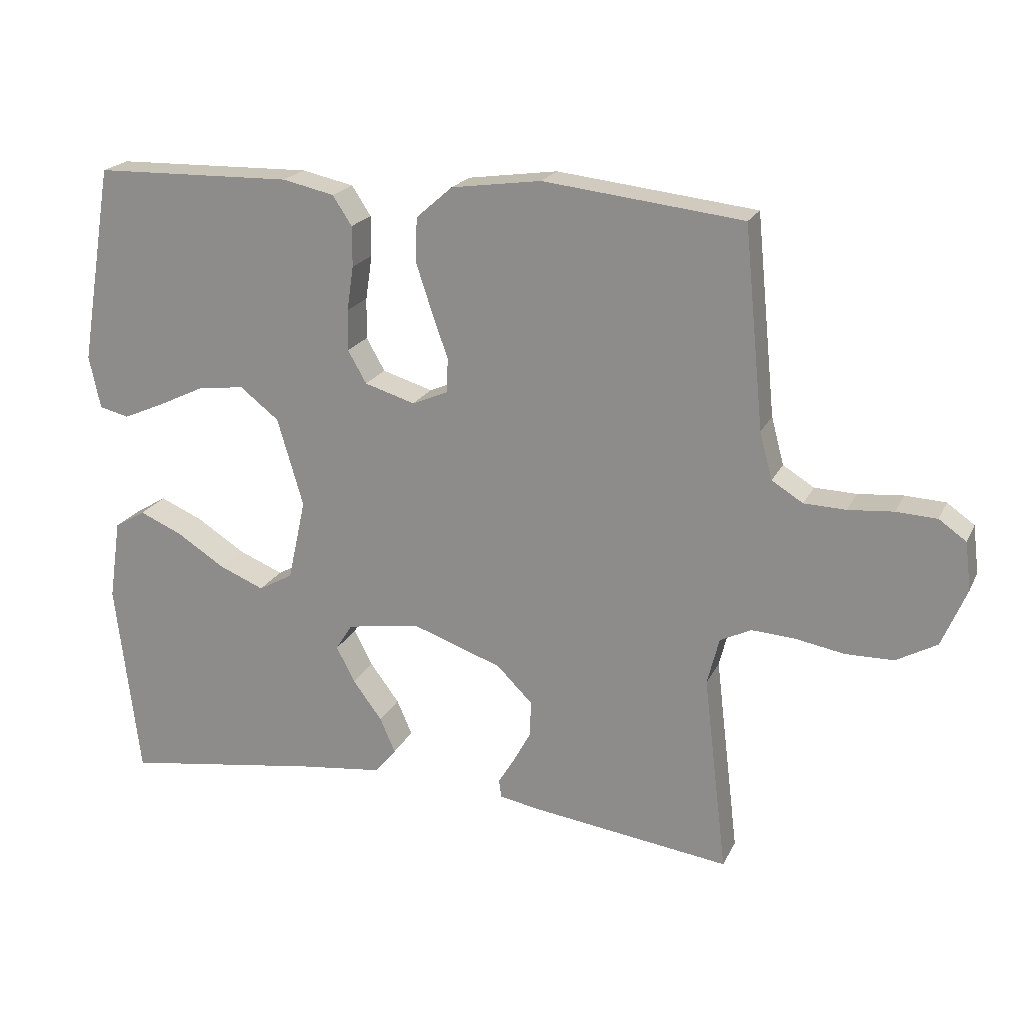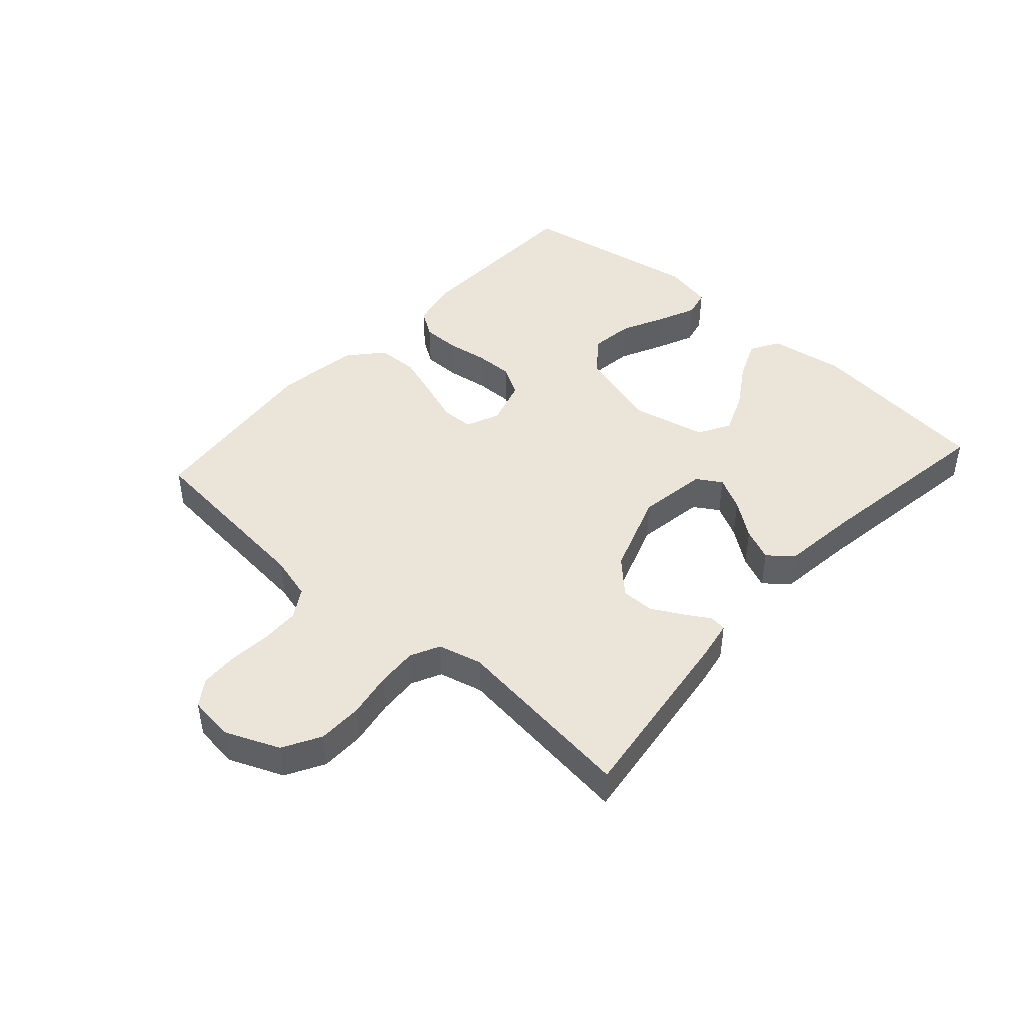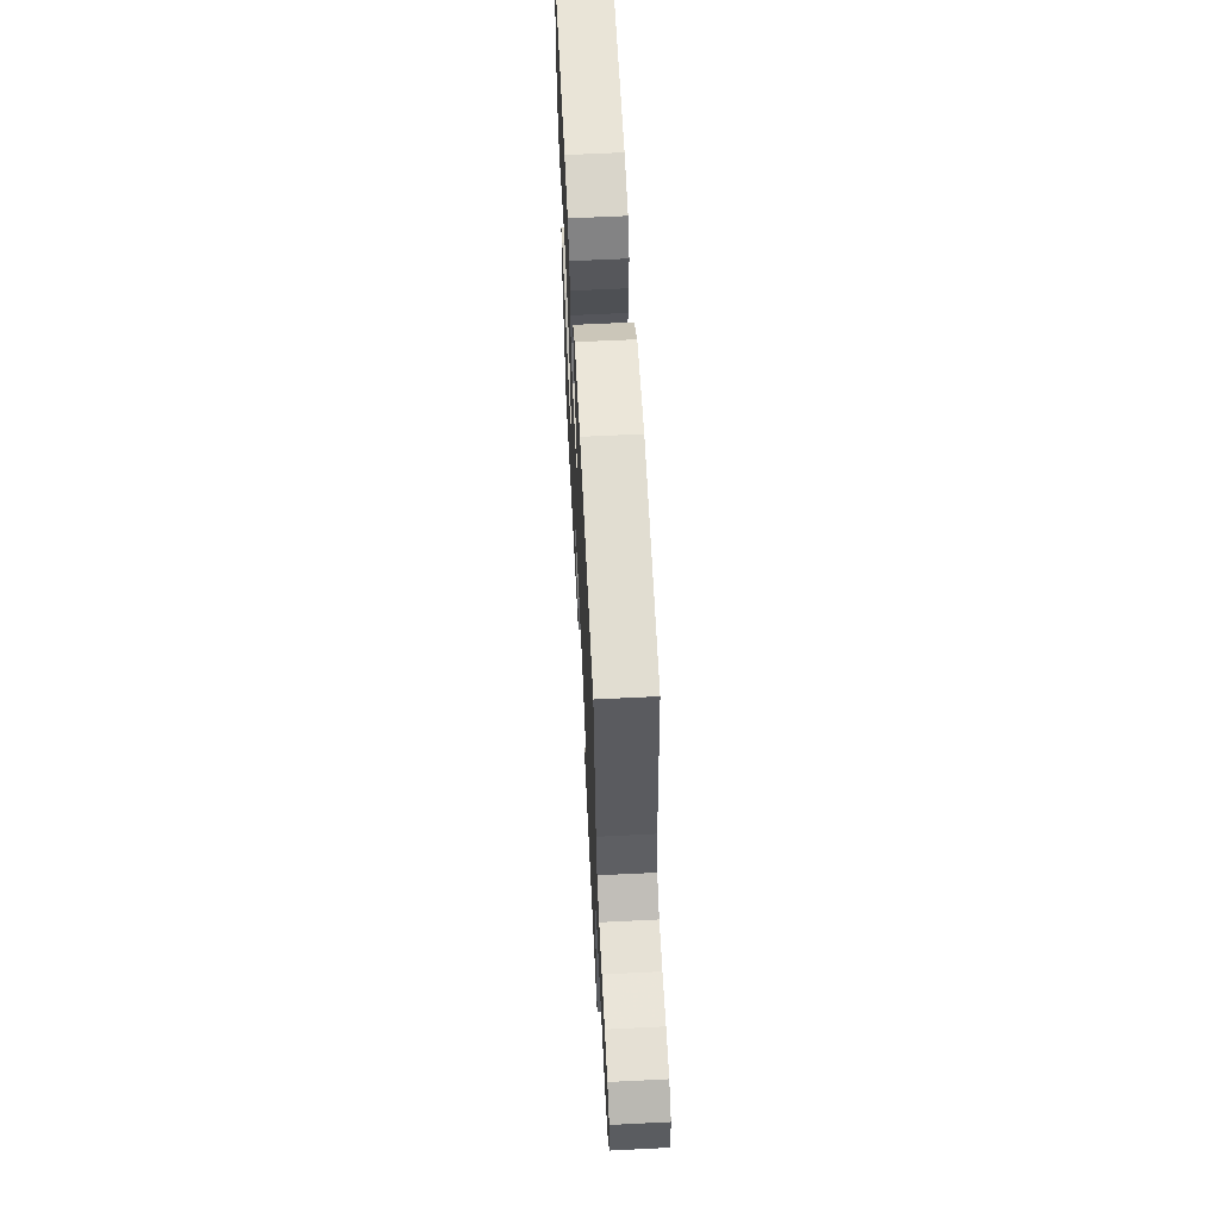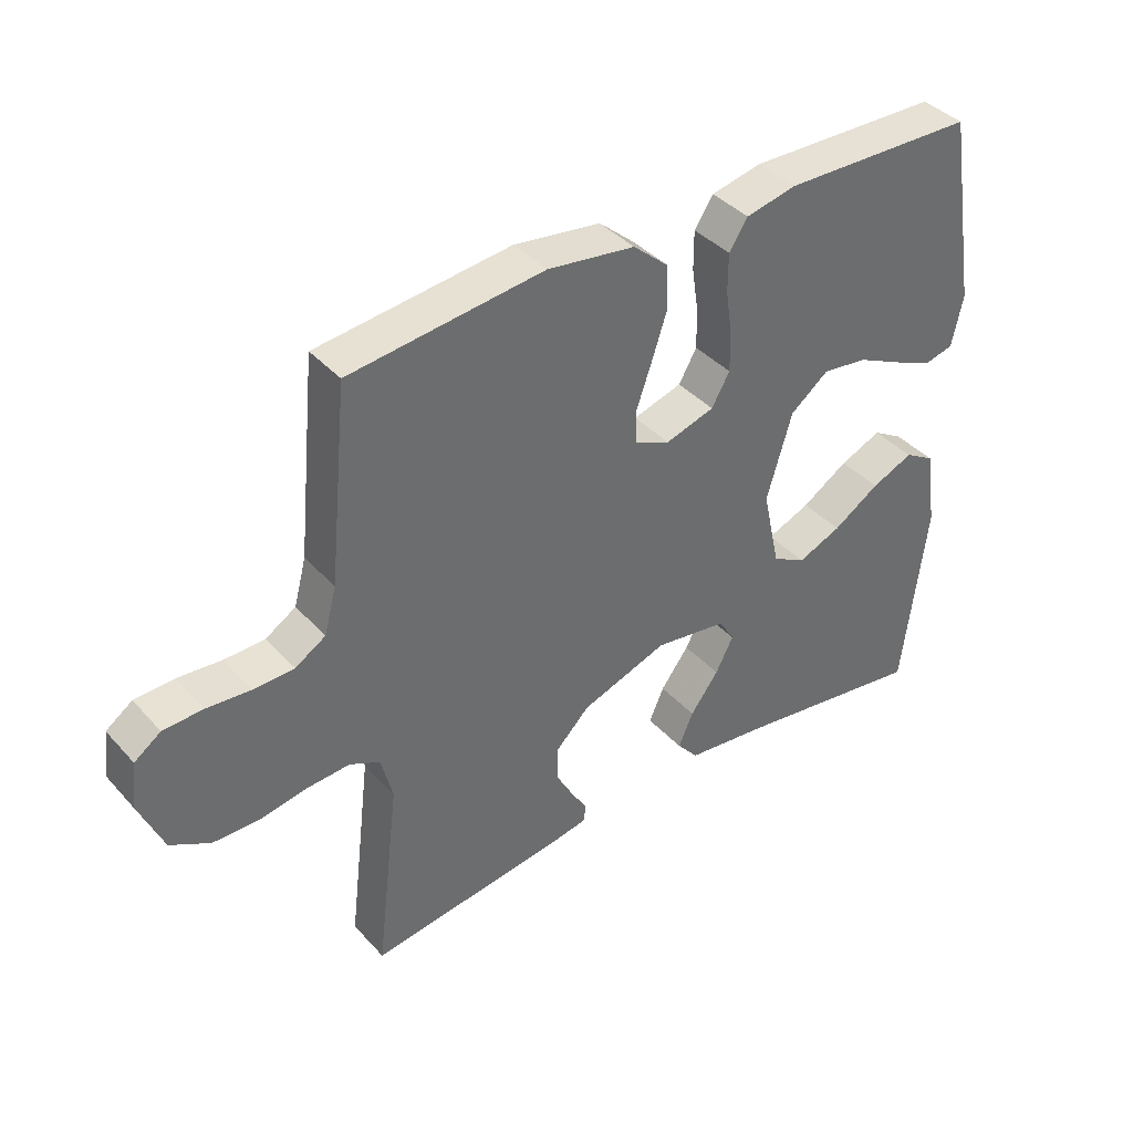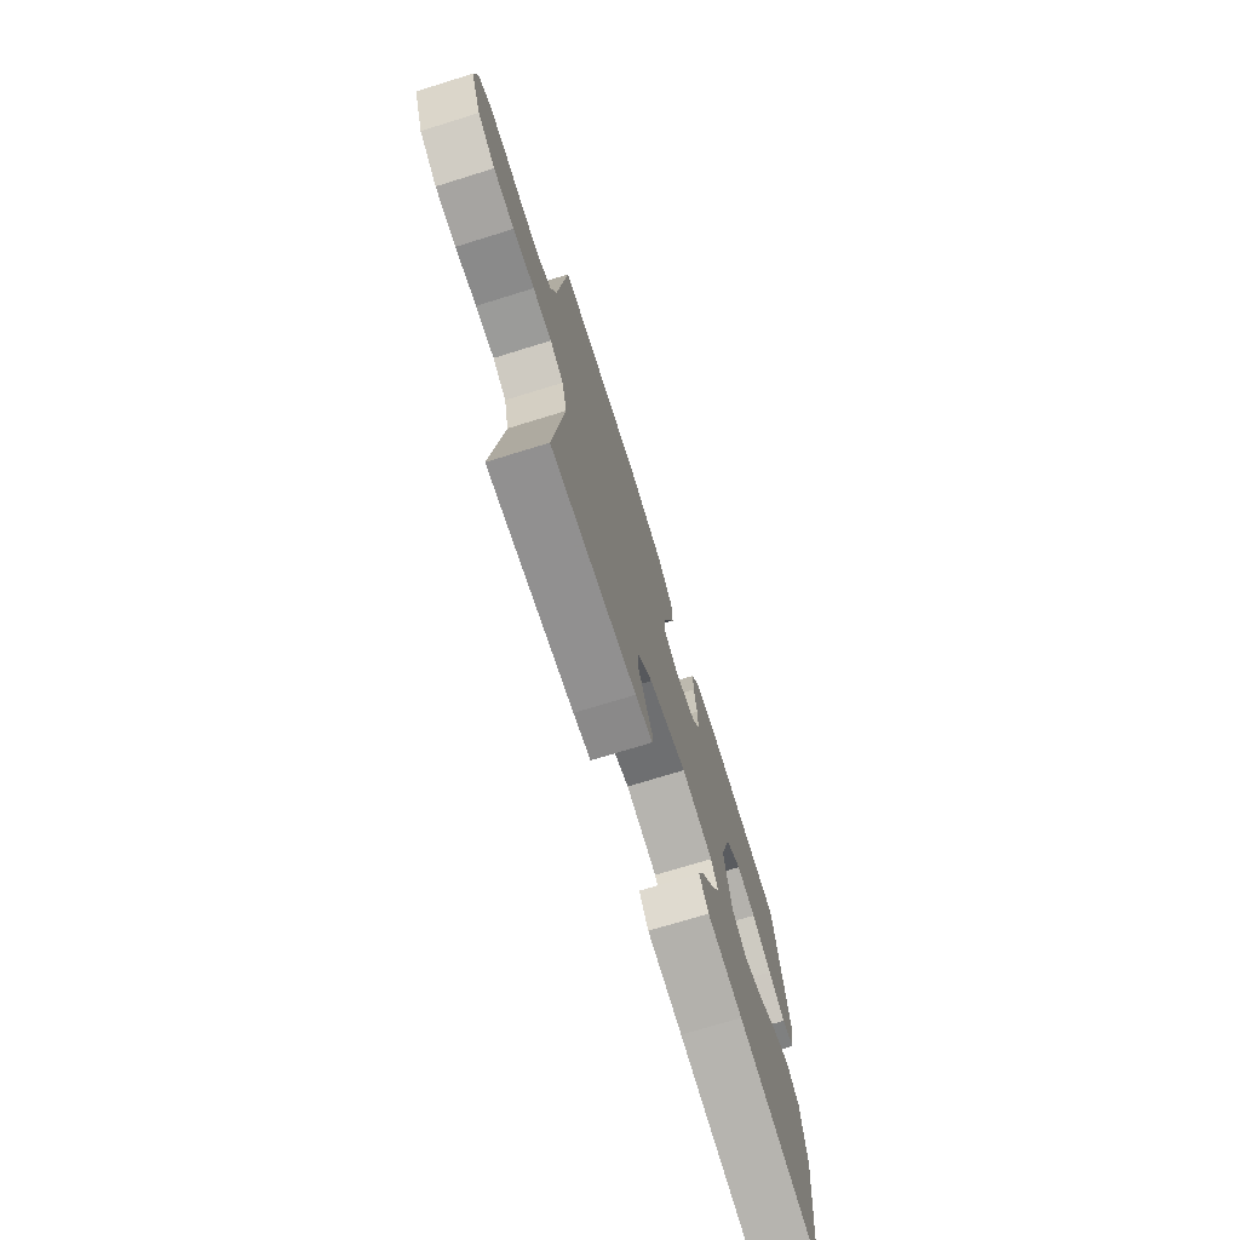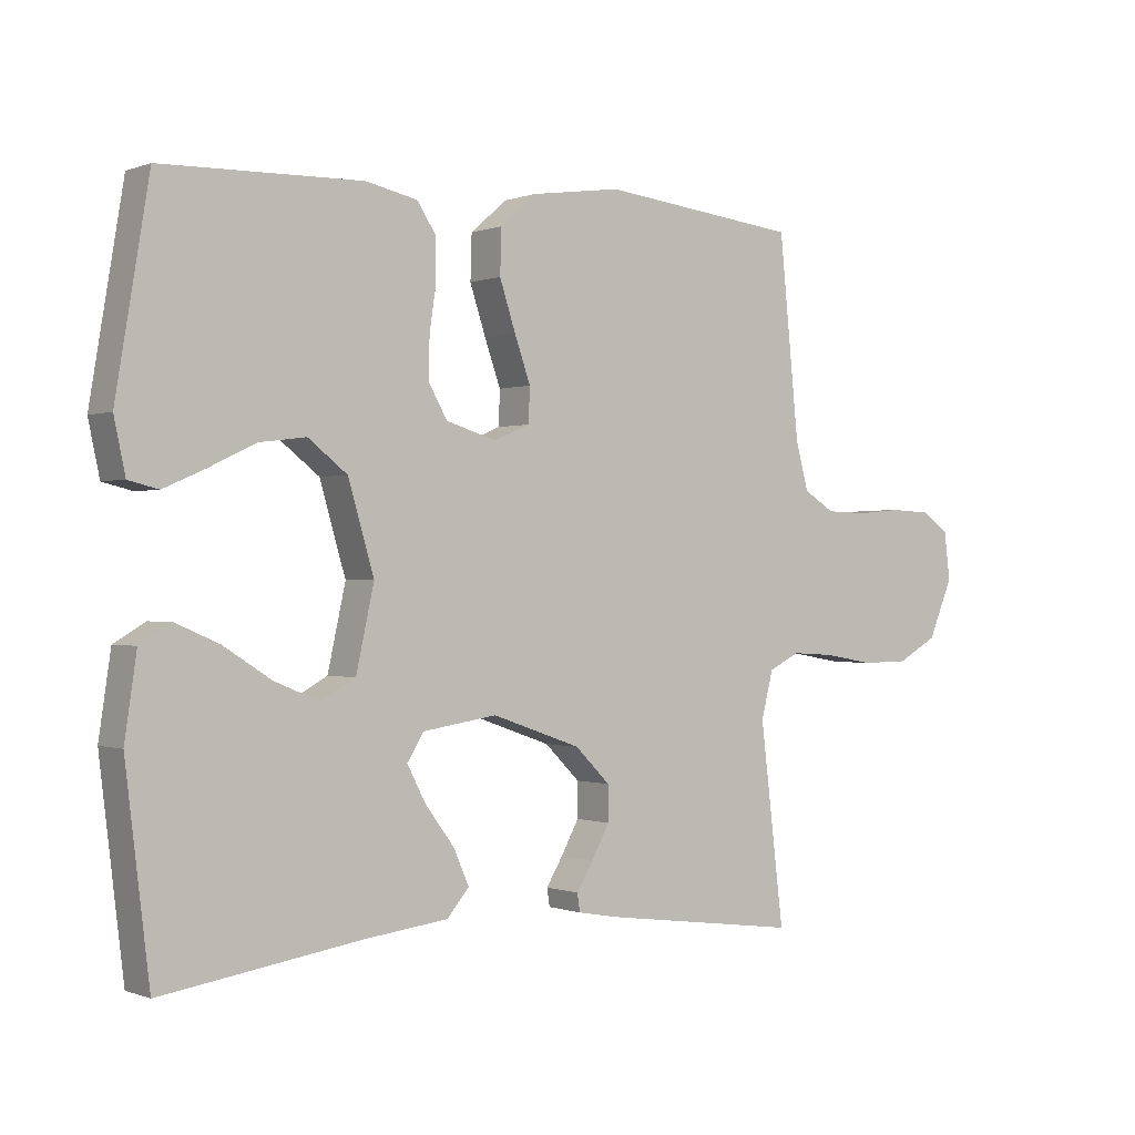
<metadata>
{"format":"obj","ext":"obj","renderer":"f3d","projection":"perspective","resolution":1024,"background":"white","views":[{"elev":20.5,"azim":19.9,"up":"+Z"},{"elev":44.6,"azim":132.0,"up":"+Y"},{"elev":62.5,"azim":87.1,"up":"+Z"},{"elev":39.4,"azim":142.8,"up":"+Z"},{"elev":-72.8,"azim":107.2,"up":"+Z"},{"elev":-0.2,"azim":-36.3,"up":"+Z"}]}
</metadata>
<code>
v -0.5 0.07 -0.5
v -0.536 0.07 -0.2
v -0.518 0.07 -0.078
v -0.471 0.07 -0.05
v -0.406 0.07 -0.078
v -0.334 0.07 -0.124
v -0.266 0.07 -0.152
v -0.214 0.07 -0.123
v -0.187 0.07 0
v -0.226 0.07 0.133
v -0.285 0.07 0.179
v -0.355 0.07 0.17
v -0.426 0.07 0.136
v -0.488 0.07 0.109
v -0.533 0.07 0.12
v -0.55 0.07 0.2
v -0.5 0.07 0.5
v -0.2 0.07 0.507
v -0.122 0.07 0.49
v -0.093 0.07 0.446
v -0.093 0.07 0.385
v -0.103 0.07 0.318
v -0.104 0.07 0.256
v -0.076 0.07 0.207
v 0 0.07 0.184
v 0.054 0.07 0.207
v 0.056 0.07 0.259
v 0.032 0.07 0.327
v 0.008 0.07 0.4
v 0.01 0.07 0.467
v 0.065 0.07 0.515
v 0.2 0.07 0.534
v 0.5 0.07 0.5
v 0.53 0.07 0.2
v 0.549 0.07 0.129
v 0.596 0.07 0.1
v 0.659 0.07 0.098
v 0.727 0.07 0.104
v 0.788 0.07 0.101
v 0.829 0.07 0.072
v 0.838 0.07 0
v 0.801 0.07 -0.088
v 0.74 0.07 -0.122
v 0.668 0.07 -0.123
v 0.594 0.07 -0.11
v 0.529 0.07 -0.106
v 0.482 0.07 -0.129
v 0.464 0.07 -0.2
v 0.5 0.07 -0.5
v 0.2 0.07 -0.46
v 0.139 0.07 -0.449
v 0.135 0.07 -0.422
v 0.16 0.07 -0.381
v 0.187 0.07 -0.331
v 0.187 0.07 -0.278
v 0.134 0.07 -0.225
v 0 0.07 -0.178
v -0.112 0.07 -0.195
v -0.137 0.07 -0.235
v -0.109 0.07 -0.289
v -0.065 0.07 -0.348
v -0.042 0.07 -0.401
v -0.075 0.07 -0.44
v -0.2 0.07 -0.455
v -0.5 0 -0.5
v -0.536 0 -0.2
v -0.518 0 -0.078
v -0.471 0 -0.05
v -0.406 0 -0.078
v -0.334 0 -0.124
v -0.266 0 -0.152
v -0.214 0 -0.123
v -0.187 0 0
v -0.226 0 0.133
v -0.285 0 0.179
v -0.355 0 0.17
v -0.426 0 0.136
v -0.488 0 0.109
v -0.533 0 0.12
v -0.55 0 0.2
v -0.5 0 0.5
v -0.2 0 0.507
v -0.122 0 0.49
v -0.093 0 0.446
v -0.093 0 0.385
v -0.103 0 0.318
v -0.104 0 0.256
v -0.076 0 0.207
v 0 0 0.184
v 0.054 0 0.207
v 0.056 0 0.259
v 0.032 0 0.327
v 0.008 0 0.4
v 0.01 0 0.467
v 0.065 0 0.515
v 0.2 0 0.534
v 0.5 0 0.5
v 0.53 0 0.2
v 0.549 0 0.129
v 0.596 0 0.1
v 0.659 0 0.098
v 0.727 0 0.104
v 0.788 0 0.101
v 0.829 0 0.072
v 0.838 0 0
v 0.801 0 -0.088
v 0.74 0 -0.122
v 0.668 0 -0.123
v 0.594 0 -0.11
v 0.529 0 -0.106
v 0.482 0 -0.129
v 0.464 0 -0.2
v 0.5 0 -0.5
v 0.2 0 -0.46
v 0.139 0 -0.449
v 0.135 0 -0.422
v 0.16 0 -0.381
v 0.187 0 -0.331
v 0.187 0 -0.278
v 0.134 0 -0.225
v 0 0 -0.178
v -0.112 0 -0.195
v -0.137 0 -0.235
v -0.109 0 -0.289
v -0.065 0 -0.348
v -0.042 0 -0.401
v -0.075 0 -0.44
v -0.2 0 -0.455
f 61 62 63 64
f 60 61 64 1
f 59 60 1 2
f 58 59 2
f 57 58 2
f 50 51 52 53
f 48 49 50 53
f 47 48 53 54
f 42 43 44 45
f 42 45 46
f 41 42 46
f 40 41 46
f 37 38 39 40
f 36 37 40 46
f 35 36 46 47
f 31 32 33 34
f 27 28 29 30
f 27 30 31 34
f 19 20 21 22
f 19 22 23
f 18 19 23
f 17 18 23
f 16 17 23 24
f 12 13 14 15
f 12 15 16
f 11 12 16 24
f 3 4 5 6
f 3 6 7
f 2 3 7
f 57 2 7
f 35 47 54 55
f 35 55 56
f 26 27 34 35
f 25 26 35 56
f 10 11 24 25
f 9 10 25 56
f 57 7 8
f 57 8 9
f 9 56 57
f 128 127 126 125
f 65 128 125 124
f 66 65 124 123
f 66 123 122
f 66 122 121
f 117 116 115 114
f 117 114 113 112
f 118 117 112 111
f 109 108 107 106
f 110 109 106
f 110 106 105
f 110 105 104
f 104 103 102 101
f 110 104 101 100
f 111 110 100 99
f 98 97 96 95
f 94 93 92 91
f 98 95 94 91
f 86 85 84 83
f 87 86 83
f 87 83 82
f 87 82 81
f 88 87 81 80
f 79 78 77 76
f 80 79 76
f 88 80 76 75
f 70 69 68 67
f 71 70 67
f 71 67 66
f 71 66 121
f 119 118 111 99
f 120 119 99
f 99 98 91 90
f 120 99 90 89
f 89 88 75 74
f 120 89 74 73
f 72 71 121
f 73 72 121
f 121 120 73
f 1 65 66 2
f 2 66 67 3
f 3 67 68 4
f 4 68 69 5
f 5 69 70 6
f 6 70 71 7
f 7 71 72 8
f 8 72 73 9
f 9 73 74 10
f 10 74 75 11
f 11 75 76 12
f 12 76 77 13
f 13 77 78 14
f 14 78 79 15
f 15 79 80 16
f 16 80 81 17
f 17 81 82 18
f 18 82 83 19
f 19 83 84 20
f 20 84 85 21
f 21 85 86 22
f 22 86 87 23
f 23 87 88 24
f 24 88 89 25
f 25 89 90 26
f 26 90 91 27
f 27 91 92 28
f 28 92 93 29
f 29 93 94 30
f 30 94 95 31
f 31 95 96 32
f 32 96 97 33
f 33 97 98 34
f 34 98 99 35
f 35 99 100 36
f 36 100 101 37
f 37 101 102 38
f 38 102 103 39
f 39 103 104 40
f 40 104 105 41
f 41 105 106 42
f 42 106 107 43
f 43 107 108 44
f 44 108 109 45
f 45 109 110 46
f 46 110 111 47
f 47 111 112 48
f 48 112 113 49
f 49 113 114 50
f 50 114 115 51
f 51 115 116 52
f 52 116 117 53
f 53 117 118 54
f 54 118 119 55
f 55 119 120 56
f 56 120 121 57
f 57 121 122 58
f 58 122 123 59
f 59 123 124 60
f 60 124 125 61
f 61 125 126 62
f 62 126 127 63
f 63 127 128 64
f 64 128 65 1

</code>
